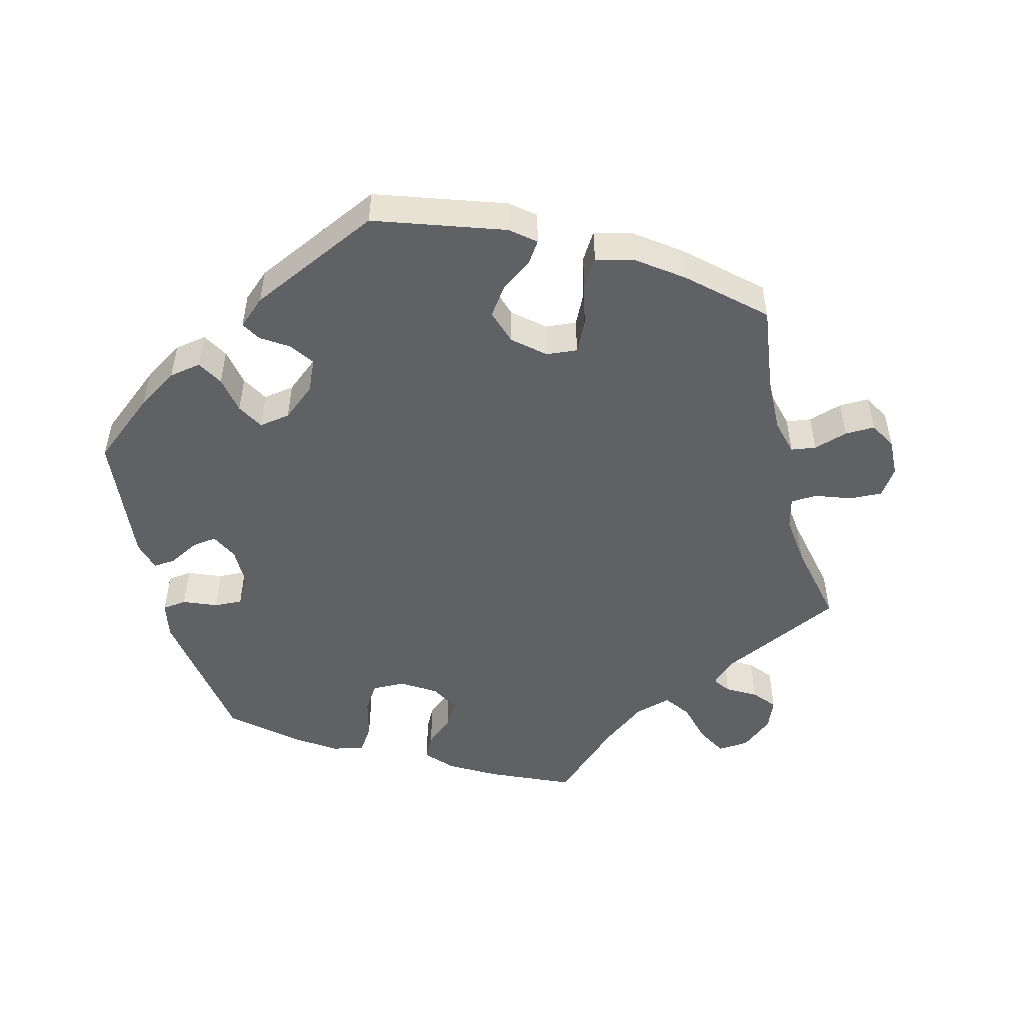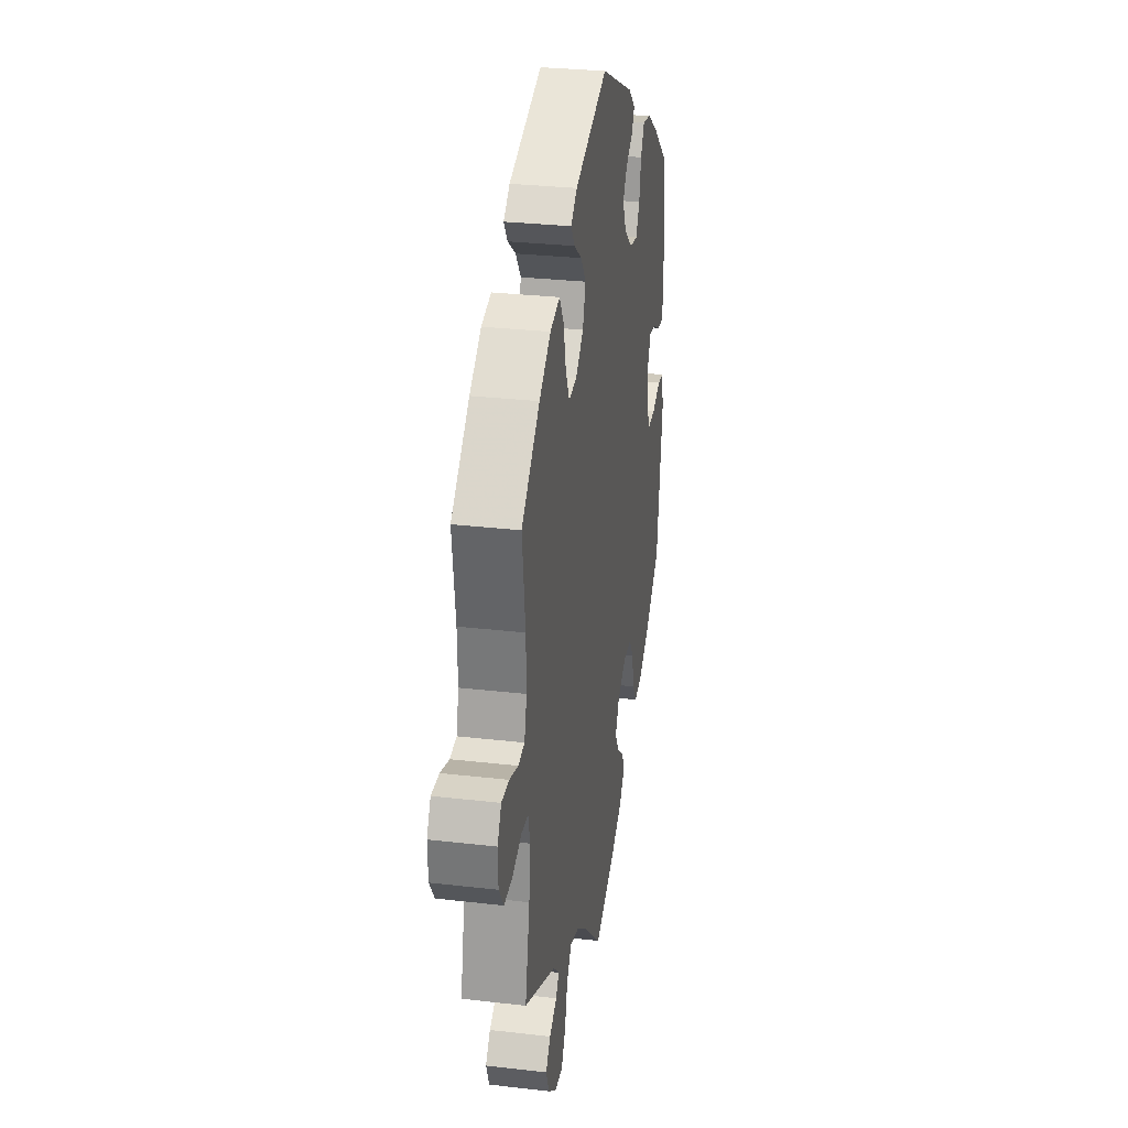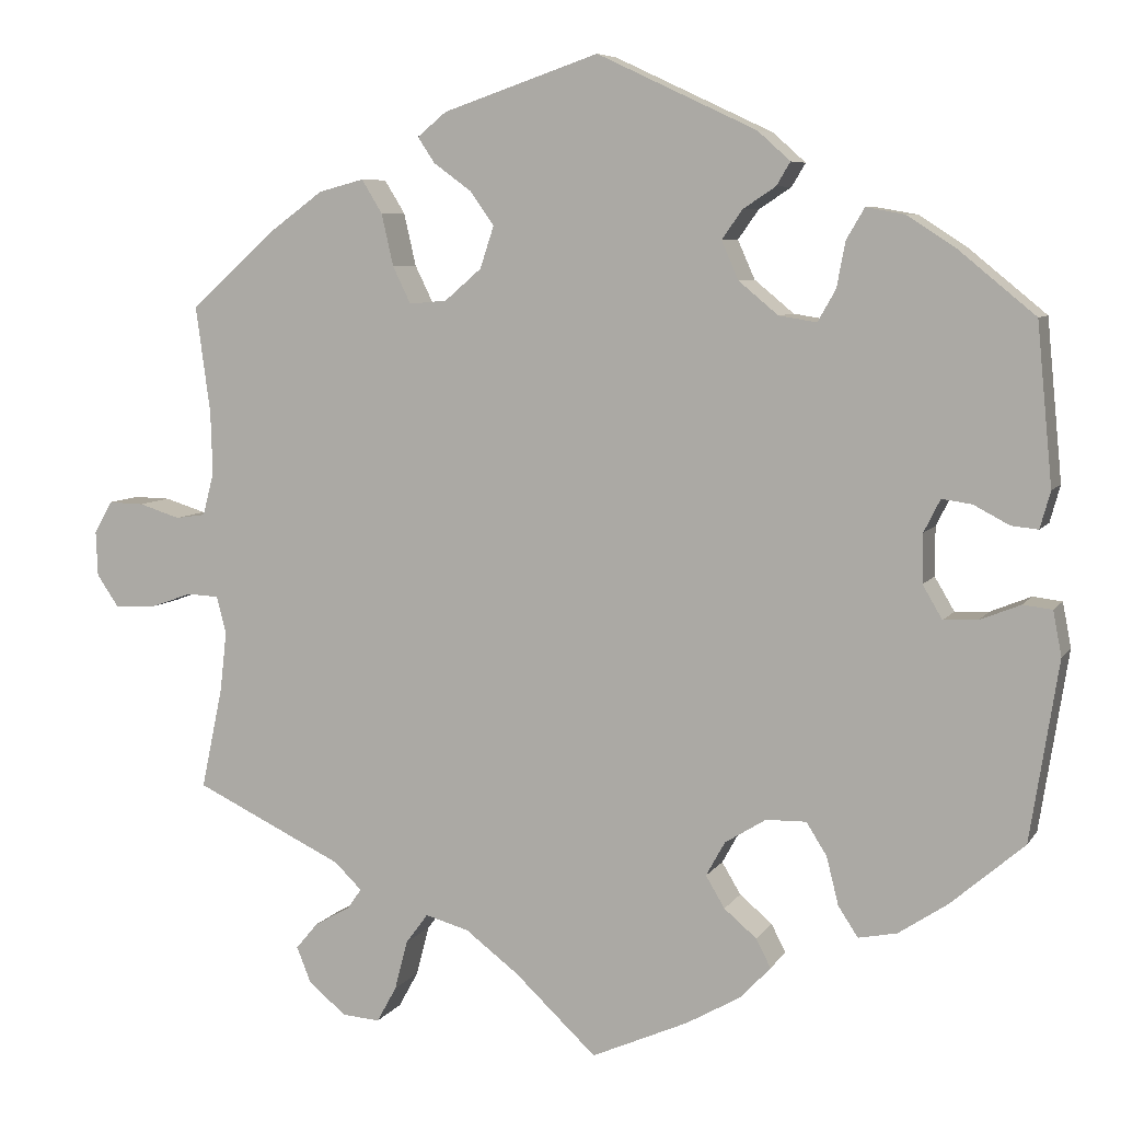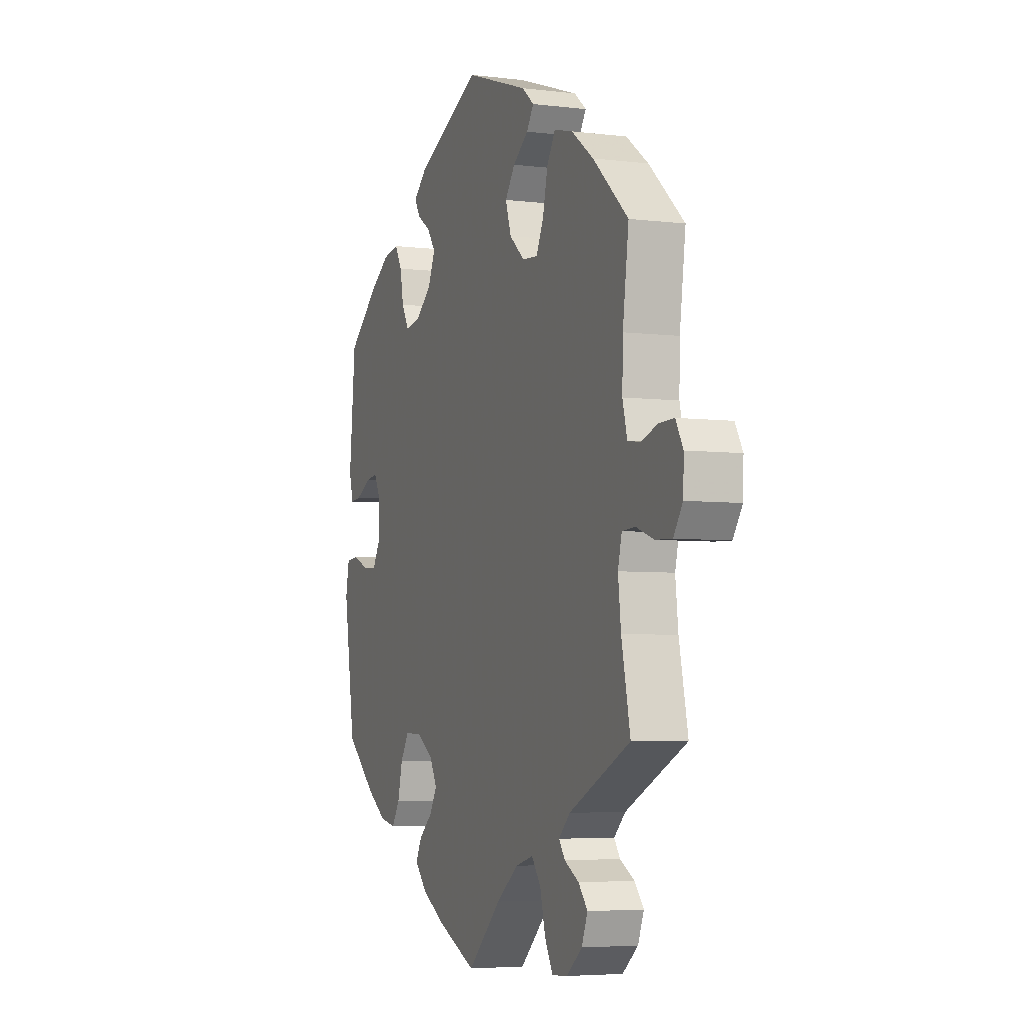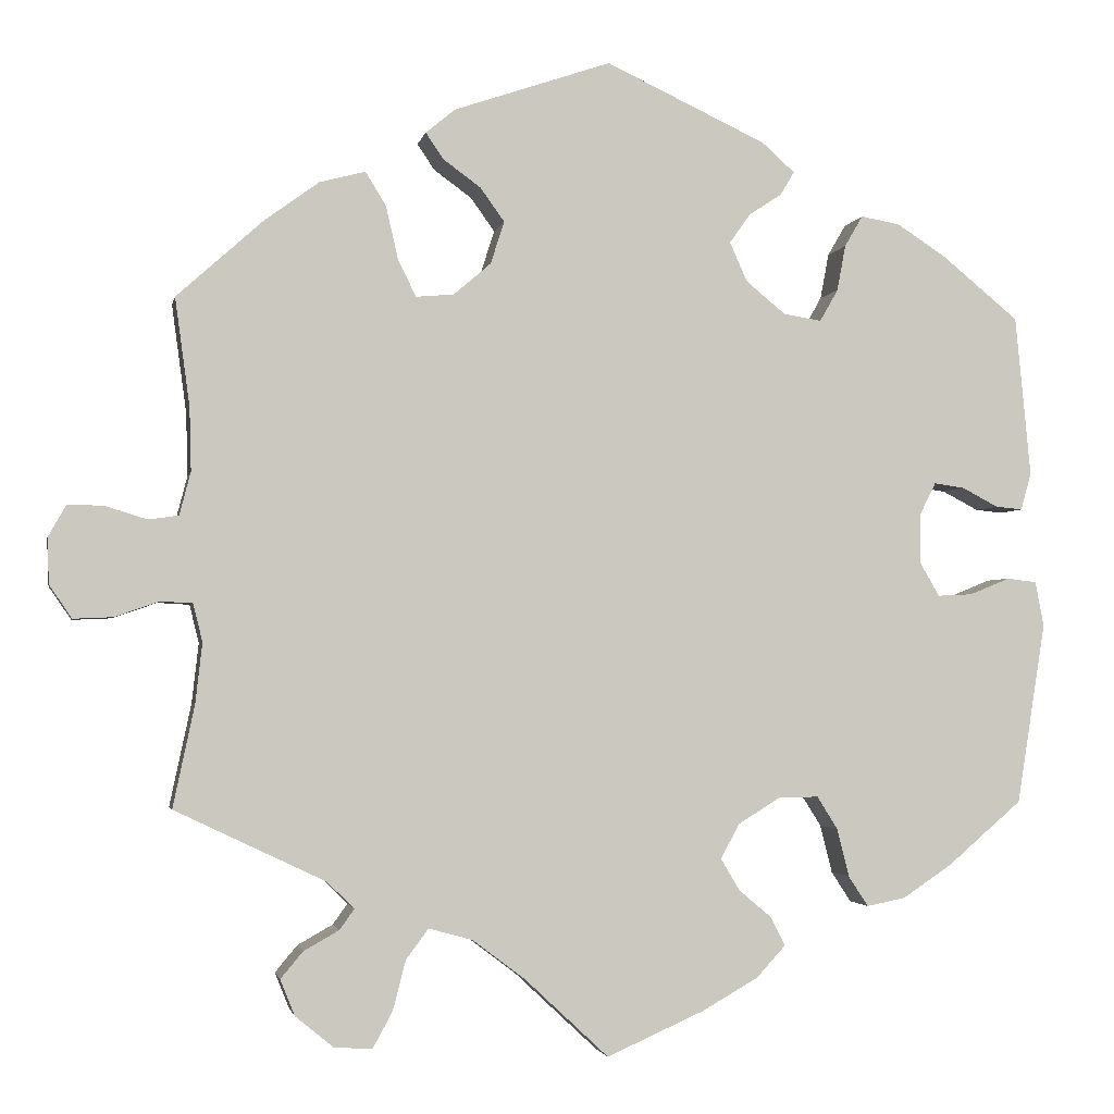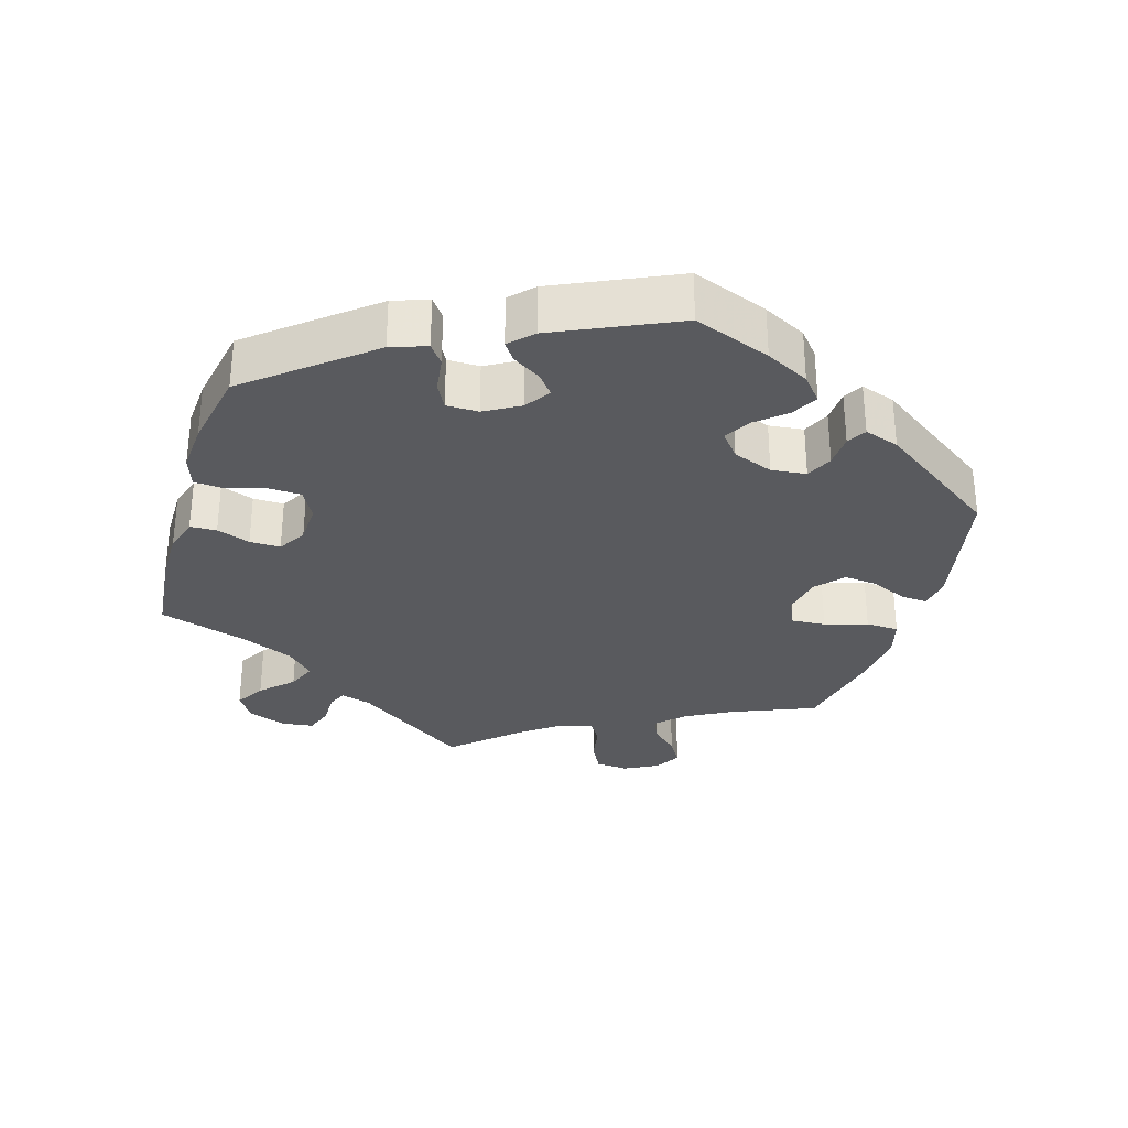
<metadata>
{"format":"obj","ext":"obj","renderer":"f3d","projection":"perspective","resolution":1024,"background":"white","views":[{"elev":-50.4,"azim":14.3,"up":"+Y"},{"elev":29.5,"azim":99.7,"up":"+Z"},{"elev":7.0,"azim":-161.2,"up":"+Z"},{"elev":-5.0,"azim":68.7,"up":"+Z"},{"elev":-2.4,"azim":169.1,"up":"+Z"},{"elev":-31.4,"azim":-76.7,"up":"+Y"}]}
</metadata>
<code>
v 0.484 0.07 0.165
v 0.482 0.07 0.092
v 0.495 0.07 0.042
v 0.53 0.07 0.037
v 0.578 0.07 0.052
v 0.62 0.07 0.053
v 0.641 0.07 0.016
v 0.639 0.07 -0.037
v 0.613 0.07 -0.075
v 0.567 0.07 -0.073
v 0.516 0.07 -0.055
v 0.479 0.07 -0.057
v 0.468 0.07 -0.101
v 0.476 0.07 -0.171
v 0.501 0.07 -0.289
v 0.327 0.07 -0.372
v 0.295 0.07 -0.403
v 0.312 0.07 -0.427
v 0.353 0.07 -0.45
v 0.379 0.07 -0.481
v 0.362 0.07 -0.523
v 0.318 0.07 -0.559
v 0.274 0.07 -0.562
v 0.251 0.07 -0.52
v 0.236 0.07 -0.462
v 0.21 0.07 -0.427
v 0.159 0.07 -0.441
v 0.097 0.07 -0.488
v 0.001 0.07 -0.578
v -0.112 0.07 -0.528
v -0.177 0.07 -0.491
v -0.211 0.07 -0.454
v -0.194 0.07 -0.421
v -0.156 0.07 -0.389
v -0.134 0.07 -0.352
v -0.156 0.07 -0.312
v -0.204 0.07 -0.282
v -0.251 0.07 -0.281
v -0.275 0.07 -0.319
v -0.289 0.07 -0.375
v -0.312 0.07 -0.41
v -0.357 0.07 -0.401
v -0.414 0.07 -0.363
v -0.5 0.07 -0.289
v -0.533 0.07 -0.079
v -0.523 0.07 -0.027
v -0.489 0.07 -0.023
v -0.442 0.07 -0.042
v -0.402 0.07 -0.044
v -0.379 0.07 -0.005
v -0.379 0.07 0.052
v -0.398 0.07 0.09
v -0.433 0.07 0.085
v -0.475 0.07 0.063
v -0.506 0.07 0.06
v -0.518 0.07 0.103
v -0.5 0.07 0.289
v -0.411 0.07 0.362
v -0.354 0.07 0.399
v -0.309 0.07 0.407
v -0.288 0.07 0.371
v -0.278 0.07 0.318
v -0.257 0.07 0.281
v -0.213 0.07 0.288
v -0.167 0.07 0.326
v -0.147 0.07 0.371
v -0.171 0.07 0.405
v -0.209 0.07 0.43
v -0.225 0.07 0.457
v -0.187 0.07 0.491
v -0.001 0.07 0.578
v 0.181 0.07 0.516
v 0.215 0.07 0.488
v 0.195 0.07 0.458
v 0.151 0.07 0.426
v 0.123 0.07 0.387
v 0.139 0.07 0.338
v 0.182 0.07 0.301
v 0.226 0.07 0.297
v 0.247 0.07 0.34
v 0.261 0.07 0.401
v 0.285 0.07 0.44
v 0.338 0.07 0.426
v 0.401 0.07 0.38
v 0.501 0.07 0.29
v 0.484 0 0.165
v 0.482 0 0.092
v 0.495 0 0.042
v 0.53 0 0.037
v 0.578 0 0.052
v 0.62 0 0.053
v 0.641 0 0.016
v 0.639 0 -0.037
v 0.613 0 -0.075
v 0.567 0 -0.073
v 0.516 0 -0.055
v 0.479 0 -0.057
v 0.468 0 -0.101
v 0.476 0 -0.171
v 0.501 0 -0.289
v 0.327 0 -0.372
v 0.295 0 -0.403
v 0.312 0 -0.427
v 0.353 0 -0.45
v 0.379 0 -0.481
v 0.362 0 -0.523
v 0.318 0 -0.559
v 0.274 0 -0.562
v 0.251 0 -0.52
v 0.236 0 -0.462
v 0.21 0 -0.427
v 0.159 0 -0.441
v 0.097 0 -0.488
v 0.001 0 -0.578
v -0.112 0 -0.528
v -0.177 0 -0.491
v -0.211 0 -0.454
v -0.194 0 -0.421
v -0.156 0 -0.389
v -0.134 0 -0.352
v -0.156 0 -0.312
v -0.204 0 -0.282
v -0.251 0 -0.281
v -0.275 0 -0.319
v -0.289 0 -0.375
v -0.312 0 -0.41
v -0.357 0 -0.401
v -0.414 0 -0.363
v -0.5 0 -0.289
v -0.533 0 -0.079
v -0.523 0 -0.027
v -0.489 0 -0.023
v -0.442 0 -0.042
v -0.402 0 -0.044
v -0.379 0 -0.005
v -0.379 0 0.052
v -0.398 0 0.09
v -0.433 0 0.085
v -0.475 0 0.063
v -0.506 0 0.06
v -0.518 0 0.103
v -0.5 0 0.289
v -0.411 0 0.362
v -0.354 0 0.399
v -0.309 0 0.407
v -0.288 0 0.371
v -0.278 0 0.318
v -0.257 0 0.281
v -0.213 0 0.288
v -0.167 0 0.326
v -0.147 0 0.371
v -0.171 0 0.405
v -0.209 0 0.43
v -0.225 0 0.457
v -0.187 0 0.491
v -0.001 0 0.578
v 0.181 0 0.516
v 0.215 0 0.488
v 0.195 0 0.458
v 0.151 0 0.426
v 0.123 0 0.387
v 0.139 0 0.338
v 0.182 0 0.301
v 0.226 0 0.297
v 0.247 0 0.34
v 0.261 0 0.401
v 0.285 0 0.44
v 0.338 0 0.426
v 0.401 0 0.38
v 0.501 0 0.29
f 84 85 1
f 83 84 1 2
f 80 81 82 83
f 79 80 83 2
f 78 79 2 3
f 72 73 74 75
f 72 75 76
f 71 72 76
f 70 71 76 77
f 67 68 69 70
f 66 67 70 77
f 59 60 61 62
f 59 62 63
f 58 59 63
f 57 58 63
f 56 57 63
f 53 54 55 56
f 52 53 56 63
f 51 52 63 64
f 45 46 47 48
f 45 48 49
f 44 45 49
f 43 44 49 50
f 39 40 41 42
f 38 39 42 43
f 31 32 33 34
f 31 34 35
f 28 29 30 31
f 27 28 31 35
f 26 27 35 36
f 22 23 24 25
f 22 25 26
f 21 22 26
f 18 19 20 21
f 17 18 21 26
f 16 17 26 36
f 14 15 16 36
f 8 9 10 11
f 8 11 12
f 7 8 12
f 4 5 6 7
f 3 4 7 12
f 78 3 12 13
f 65 66 77 78
f 50 51 64 65
f 38 43 50 65
f 37 38 65 78
f 36 37 78
f 13 14 36 78
f 86 170 169
f 87 86 169 168
f 168 167 166 165
f 87 168 165 164
f 88 87 164 163
f 160 159 158 157
f 161 160 157
f 161 157 156
f 162 161 156 155
f 155 154 153 152
f 162 155 152 151
f 147 146 145 144
f 148 147 144
f 148 144 143
f 148 143 142
f 148 142 141
f 141 140 139 138
f 148 141 138 137
f 149 148 137 136
f 133 132 131 130
f 134 133 130
f 134 130 129
f 135 134 129 128
f 127 126 125 124
f 128 127 124 123
f 119 118 117 116
f 120 119 116
f 116 115 114 113
f 120 116 113 112
f 121 120 112 111
f 110 109 108 107
f 111 110 107
f 111 107 106
f 106 105 104 103
f 111 106 103 102
f 121 111 102 101
f 121 101 100 99
f 96 95 94 93
f 97 96 93
f 97 93 92
f 92 91 90 89
f 97 92 89 88
f 98 97 88 163
f 163 162 151 150
f 150 149 136 135
f 150 135 128 123
f 163 150 123 122
f 163 122 121
f 163 121 99 98
f 1 86 87 2
f 2 87 88 3
f 3 88 89 4
f 4 89 90 5
f 5 90 91 6
f 6 91 92 7
f 7 92 93 8
f 8 93 94 9
f 9 94 95 10
f 10 95 96 11
f 11 96 97 12
f 12 97 98 13
f 13 98 99 14
f 14 99 100 15
f 15 100 101 16
f 16 101 102 17
f 17 102 103 18
f 18 103 104 19
f 19 104 105 20
f 20 105 106 21
f 21 106 107 22
f 22 107 108 23
f 23 108 109 24
f 24 109 110 25
f 25 110 111 26
f 26 111 112 27
f 27 112 113 28
f 28 113 114 29
f 29 114 115 30
f 30 115 116 31
f 31 116 117 32
f 32 117 118 33
f 33 118 119 34
f 34 119 120 35
f 35 120 121 36
f 36 121 122 37
f 37 122 123 38
f 38 123 124 39
f 39 124 125 40
f 40 125 126 41
f 41 126 127 42
f 42 127 128 43
f 43 128 129 44
f 44 129 130 45
f 45 130 131 46
f 46 131 132 47
f 47 132 133 48
f 48 133 134 49
f 49 134 135 50
f 50 135 136 51
f 51 136 137 52
f 52 137 138 53
f 53 138 139 54
f 54 139 140 55
f 55 140 141 56
f 56 141 142 57
f 57 142 143 58
f 58 143 144 59
f 59 144 145 60
f 60 145 146 61
f 61 146 147 62
f 62 147 148 63
f 63 148 149 64
f 64 149 150 65
f 65 150 151 66
f 66 151 152 67
f 67 152 153 68
f 68 153 154 69
f 69 154 155 70
f 70 155 156 71
f 71 156 157 72
f 72 157 158 73
f 73 158 159 74
f 74 159 160 75
f 75 160 161 76
f 76 161 162 77
f 77 162 163 78
f 78 163 164 79
f 79 164 165 80
f 80 165 166 81
f 81 166 167 82
f 82 167 168 83
f 83 168 169 84
f 84 169 170 85
f 85 170 86 1

</code>
